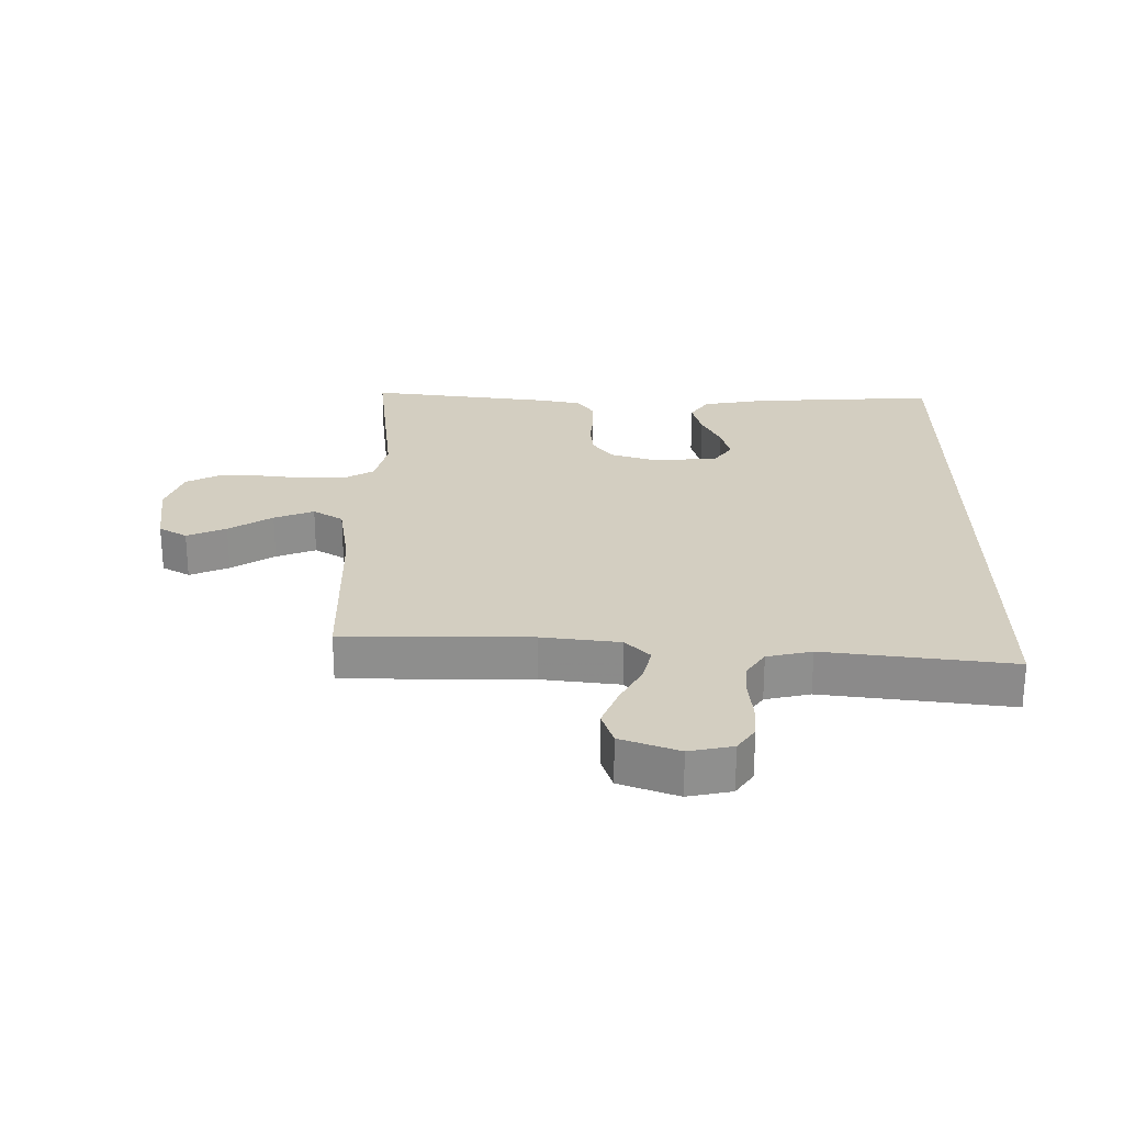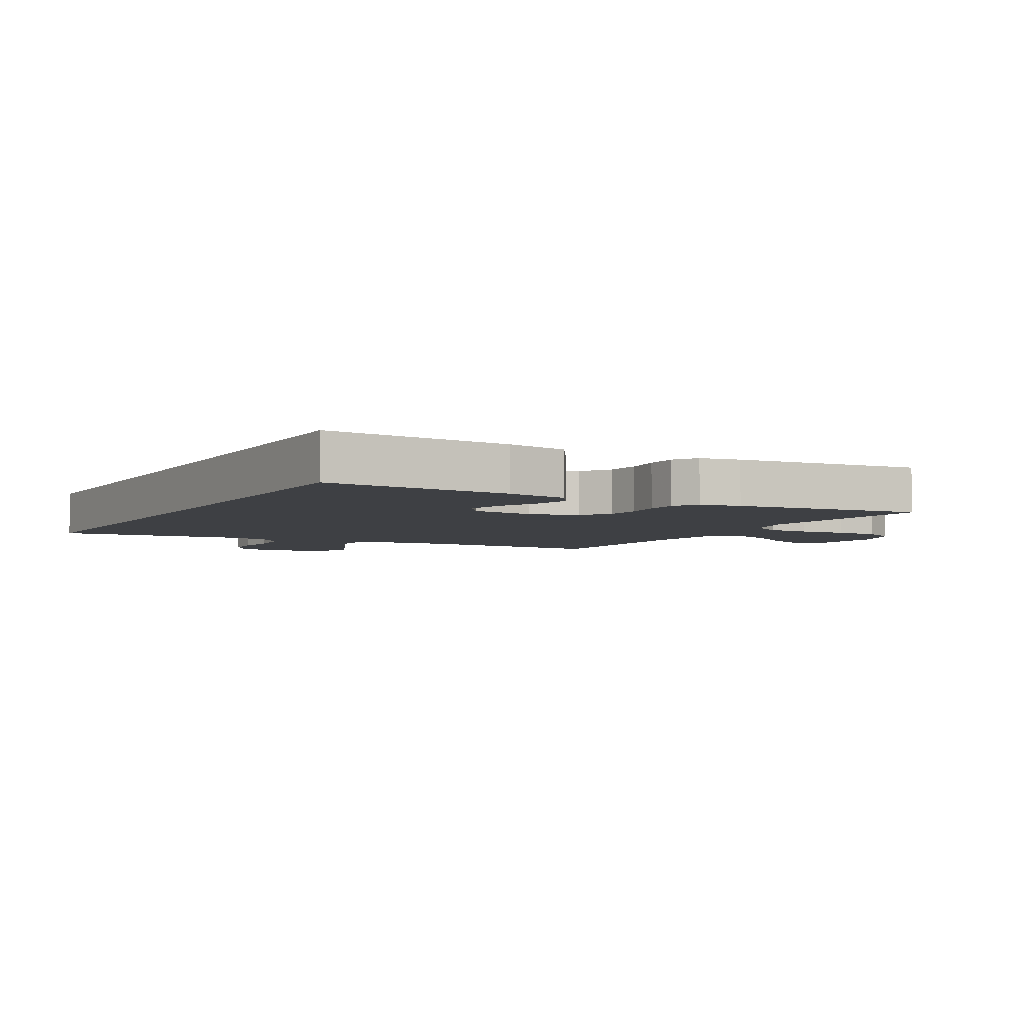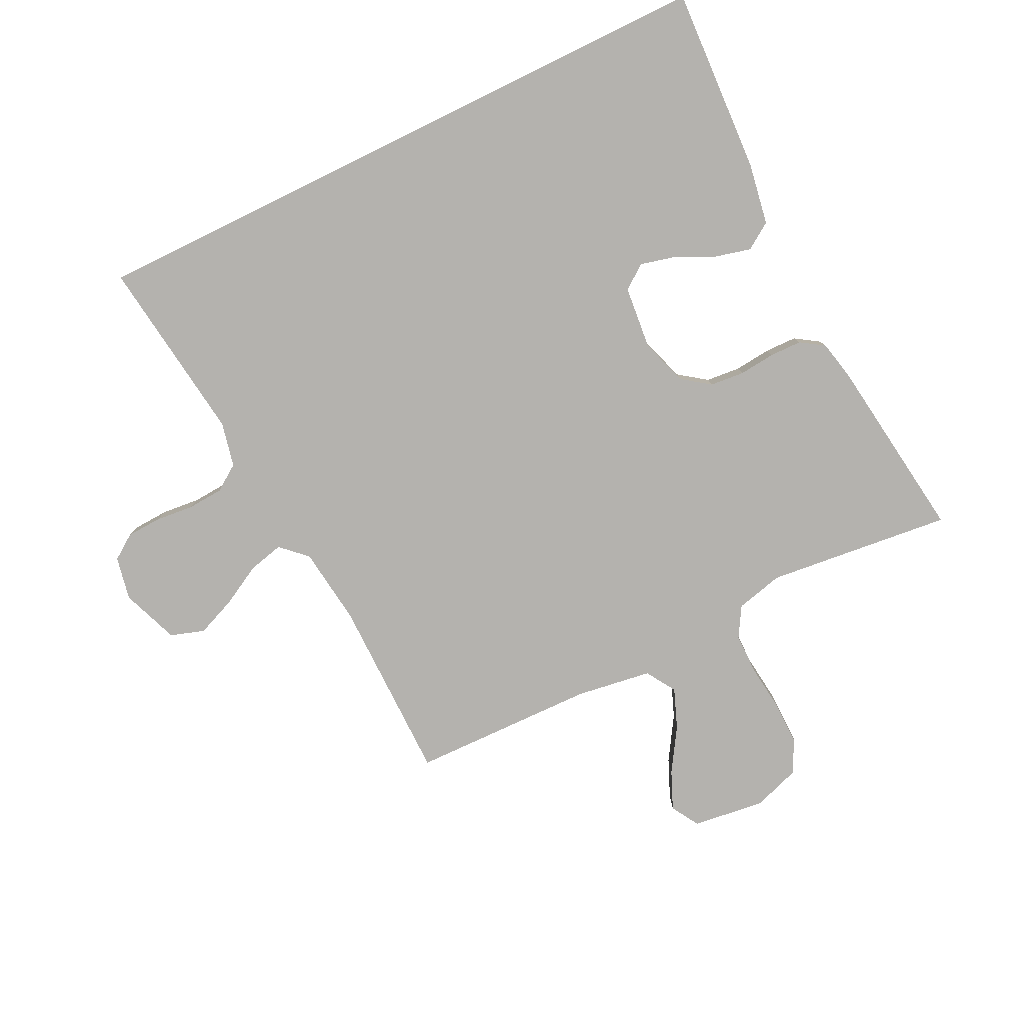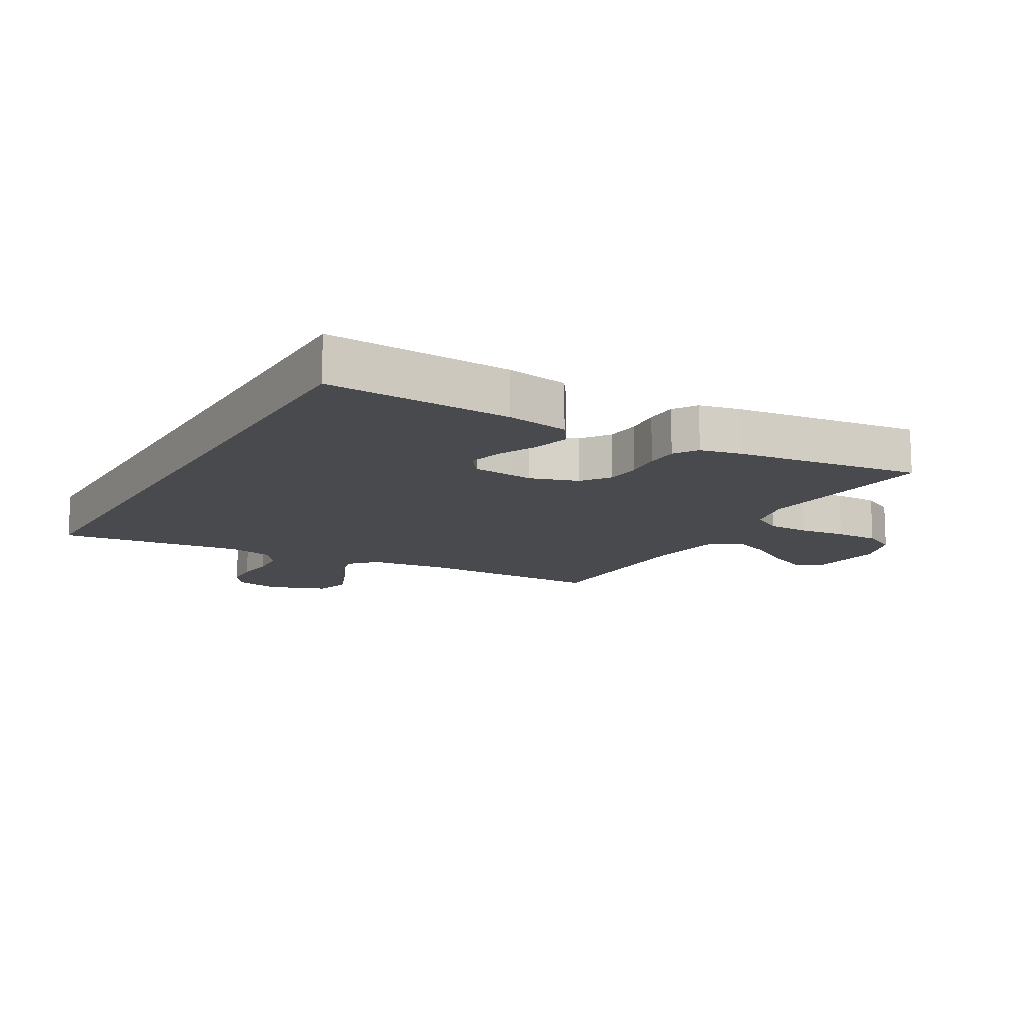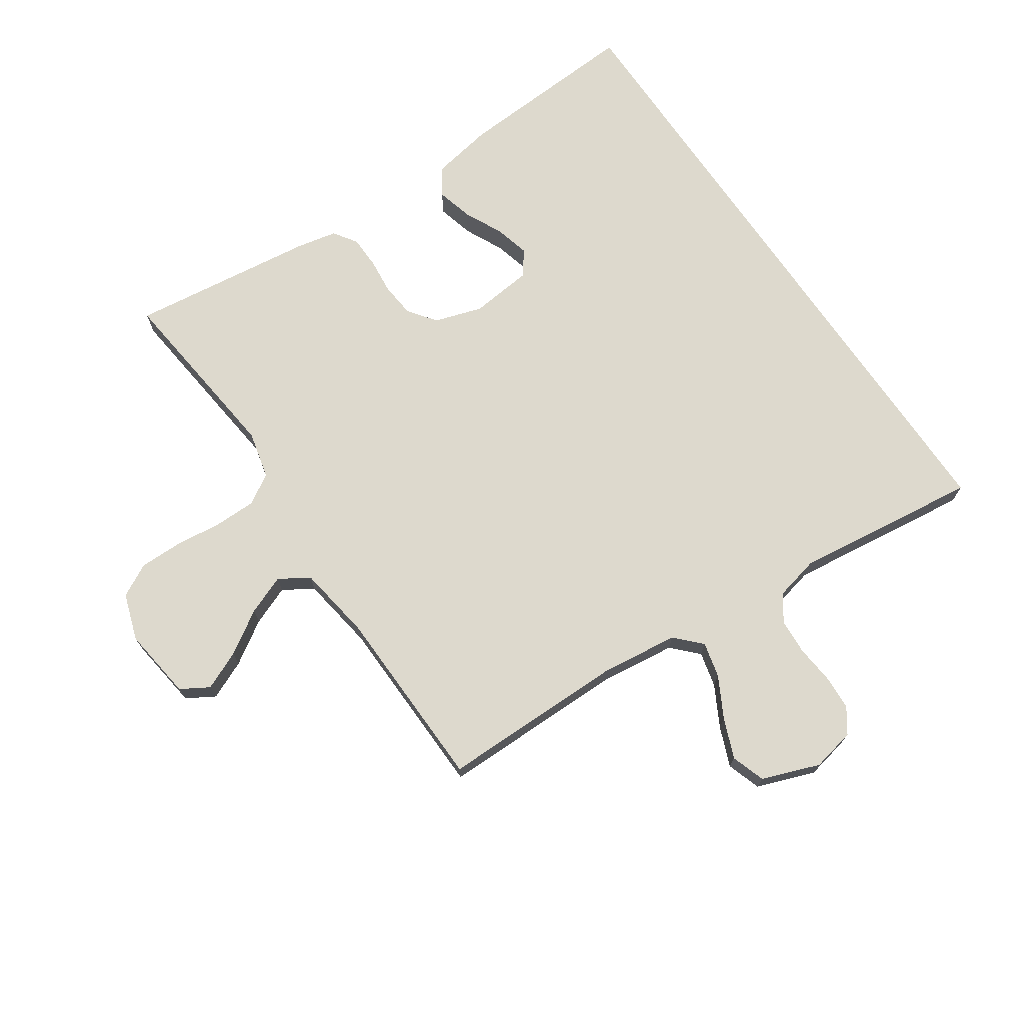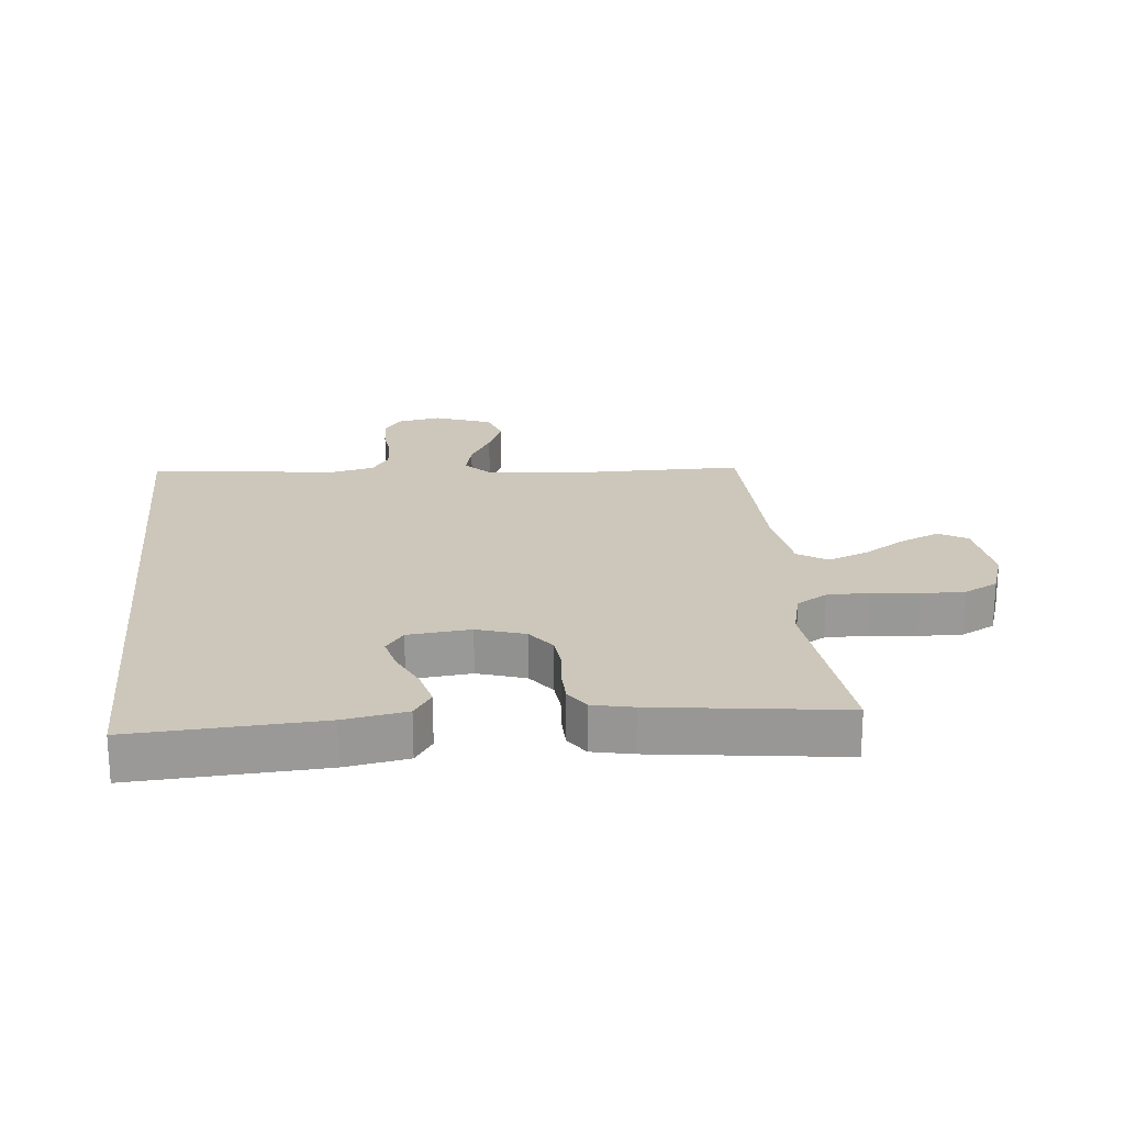
<metadata>
{"format":"obj","ext":"obj","renderer":"f3d","projection":"perspective","resolution":1024,"background":"white","views":[{"elev":25.1,"azim":0.1,"up":"+Y"},{"elev":-4.8,"azim":150.1,"up":"+Y"},{"elev":-79.7,"azim":116.1,"up":"+Y"},{"elev":-13.4,"azim":150.0,"up":"+Y"},{"elev":72.0,"azim":-34.6,"up":"+Y"},{"elev":21.4,"azim":174.1,"up":"+Y"}]}
</metadata>
<code>
v 0.5 0.07 -0.474
v 0.2 0.07 -0.459
v 0.1 0.07 -0.442
v 0.071 0.07 -0.399
v 0.086 0.07 -0.34
v 0.116 0.07 -0.277
v 0.13 0.07 -0.221
v 0.101 0.07 -0.182
v 0 0.07 -0.172
v -0.077 0.07 -0.197
v -0.11 0.07 -0.242
v -0.115 0.07 -0.298
v -0.109 0.07 -0.356
v -0.11 0.07 -0.408
v -0.135 0.07 -0.446
v -0.2 0.07 -0.46
v -0.5 0.07 -0.5
v -0.468 0.07 -0.2
v -0.487 0.07 -0.123
v -0.536 0.07 -0.094
v -0.604 0.07 -0.094
v -0.679 0.07 -0.103
v -0.749 0.07 -0.104
v -0.803 0.07 -0.076
v -0.829 0.07 0
v -0.814 0.07 0.117
v -0.769 0.07 0.144
v -0.706 0.07 0.117
v -0.636 0.07 0.073
v -0.572 0.07 0.048
v -0.524 0.07 0.078
v -0.506 0.07 0.2
v -0.5 0.07 0.5
v -0.2 0.07 0.502
v -0.074 0.07 0.518
v -0.035 0.07 0.559
v -0.049 0.07 0.616
v -0.085 0.07 0.682
v -0.111 0.07 0.746
v -0.093 0.07 0.801
v 0 0.07 0.836
v 0.07 0.07 0.822
v 0.098 0.07 0.782
v 0.101 0.07 0.725
v 0.095 0.07 0.663
v 0.099 0.07 0.605
v 0.128 0.07 0.563
v 0.2 0.07 0.547
v 0.5 0.07 0.586
v 0.5 0 -0.474
v 0.2 0 -0.459
v 0.1 0 -0.442
v 0.071 0 -0.399
v 0.086 0 -0.34
v 0.116 0 -0.277
v 0.13 0 -0.221
v 0.101 0 -0.182
v 0 0 -0.172
v -0.077 0 -0.197
v -0.11 0 -0.242
v -0.115 0 -0.298
v -0.109 0 -0.356
v -0.11 0 -0.408
v -0.135 0 -0.446
v -0.2 0 -0.46
v -0.5 0 -0.5
v -0.468 0 -0.2
v -0.487 0 -0.123
v -0.536 0 -0.094
v -0.604 0 -0.094
v -0.679 0 -0.103
v -0.749 0 -0.104
v -0.803 0 -0.076
v -0.829 0 0
v -0.814 0 0.117
v -0.769 0 0.144
v -0.706 0 0.117
v -0.636 0 0.073
v -0.572 0 0.048
v -0.524 0 0.078
v -0.506 0 0.2
v -0.5 0 0.5
v -0.2 0 0.502
v -0.074 0 0.518
v -0.035 0 0.559
v -0.049 0 0.616
v -0.085 0 0.682
v -0.111 0 0.746
v -0.093 0 0.801
v 0 0 0.836
v 0.07 0 0.822
v 0.098 0 0.782
v 0.101 0 0.725
v 0.095 0 0.663
v 0.099 0 0.605
v 0.128 0 0.563
v 0.2 0 0.547
v 0.5 0 0.586
f 48 49 1 2
f 47 48 2
f 46 47 2
f 42 43 44 45
f 42 45 46
f 37 38 39 40
f 36 37 40 41
f 32 33 34
f 31 32 34 35
f 26 27 28 29
f 26 29 30
f 25 26 30
f 24 25 30
f 21 22 23 24
f 20 21 24 30
f 19 20 30 31
f 15 16 17 18
f 12 13 14 15
f 11 12 15 18
f 10 11 18 19
f 3 4 5 6
f 3 6 7
f 2 3 7
f 46 2 7
f 36 41 42 46
f 35 36 46 7
f 9 10 19 31
f 8 9 31 35
f 7 8 35
f 51 50 98 97
f 51 97 96
f 51 96 95
f 94 93 92 91
f 95 94 91
f 89 88 87 86
f 90 89 86 85
f 83 82 81
f 84 83 81 80
f 78 77 76 75
f 79 78 75
f 79 75 74
f 79 74 73
f 73 72 71 70
f 79 73 70 69
f 80 79 69 68
f 67 66 65 64
f 64 63 62 61
f 67 64 61 60
f 68 67 60 59
f 55 54 53 52
f 56 55 52
f 56 52 51
f 56 51 95
f 95 91 90 85
f 56 95 85 84
f 80 68 59 58
f 84 80 58 57
f 84 57 56
f 1 50 51 2
f 2 51 52 3
f 3 52 53 4
f 4 53 54 5
f 5 54 55 6
f 6 55 56 7
f 7 56 57 8
f 8 57 58 9
f 9 58 59 10
f 10 59 60 11
f 11 60 61 12
f 12 61 62 13
f 13 62 63 14
f 14 63 64 15
f 15 64 65 16
f 16 65 66 17
f 17 66 67 18
f 18 67 68 19
f 19 68 69 20
f 20 69 70 21
f 21 70 71 22
f 22 71 72 23
f 23 72 73 24
f 24 73 74 25
f 25 74 75 26
f 26 75 76 27
f 27 76 77 28
f 28 77 78 29
f 29 78 79 30
f 30 79 80 31
f 31 80 81 32
f 32 81 82 33
f 33 82 83 34
f 34 83 84 35
f 35 84 85 36
f 36 85 86 37
f 37 86 87 38
f 38 87 88 39
f 39 88 89 40
f 40 89 90 41
f 41 90 91 42
f 42 91 92 43
f 43 92 93 44
f 44 93 94 45
f 45 94 95 46
f 46 95 96 47
f 47 96 97 48
f 48 97 98 49
f 49 98 50 1

</code>
